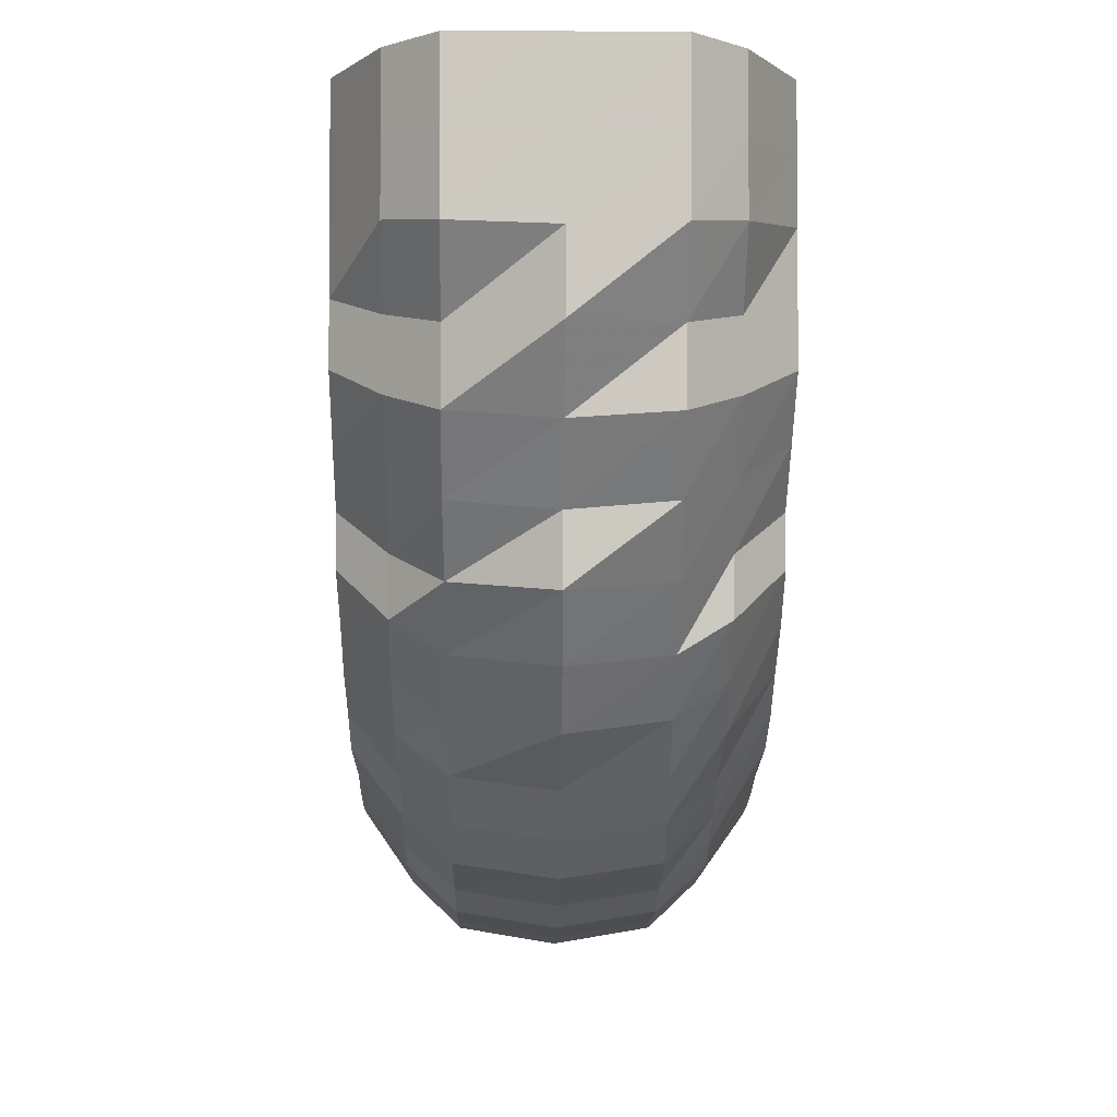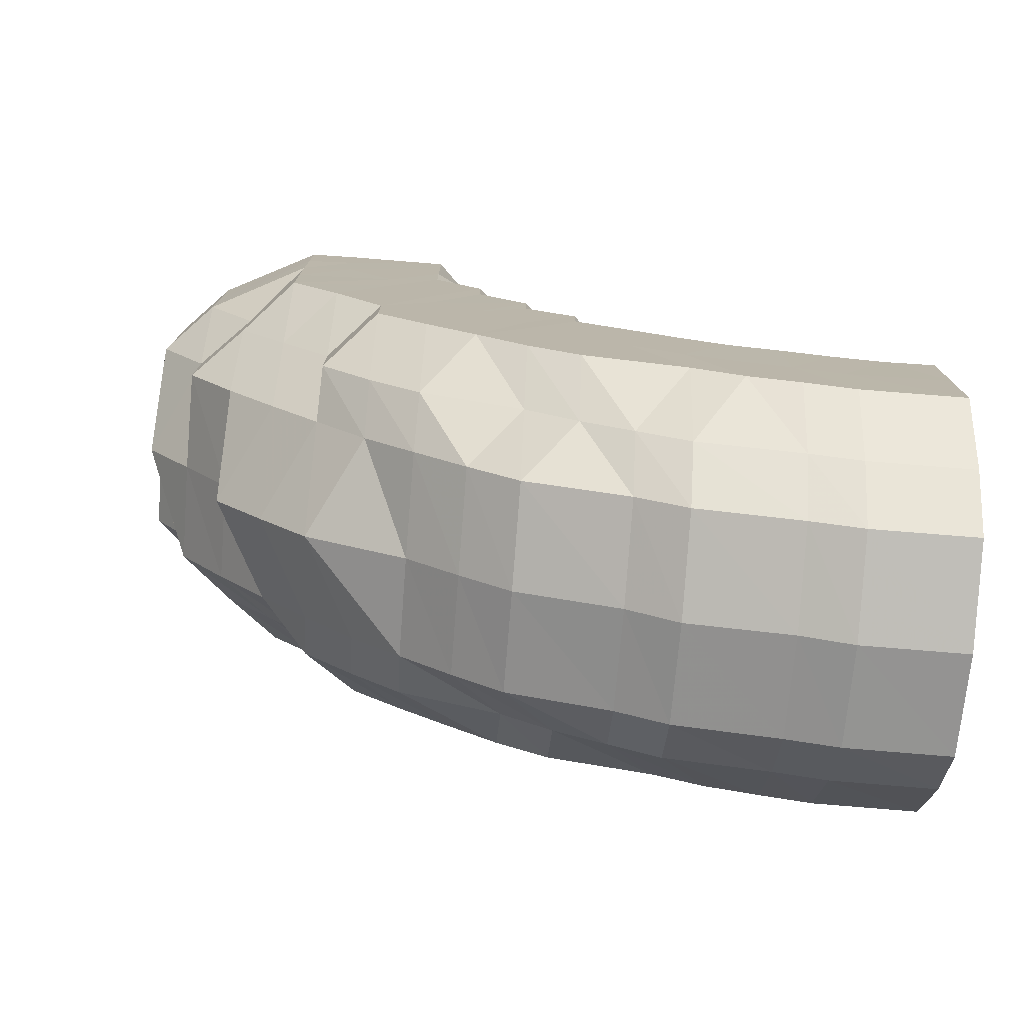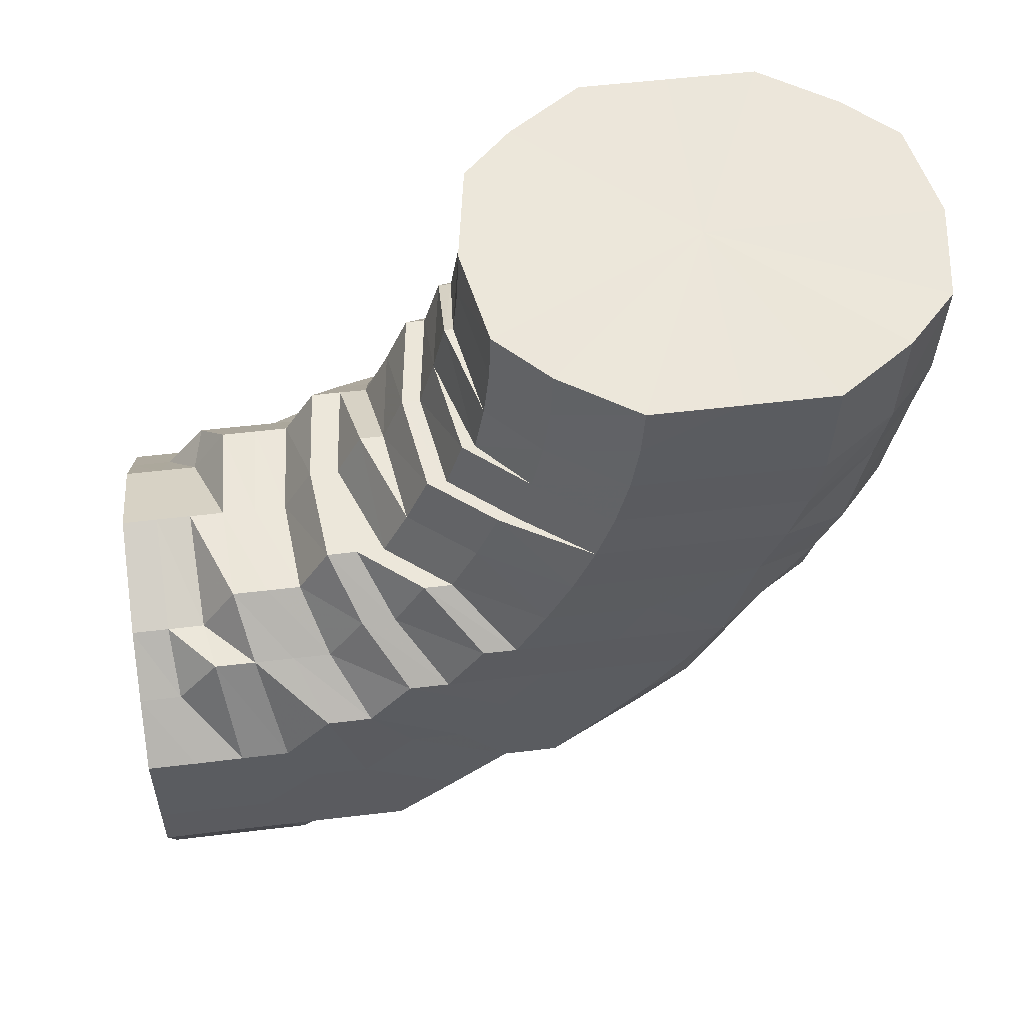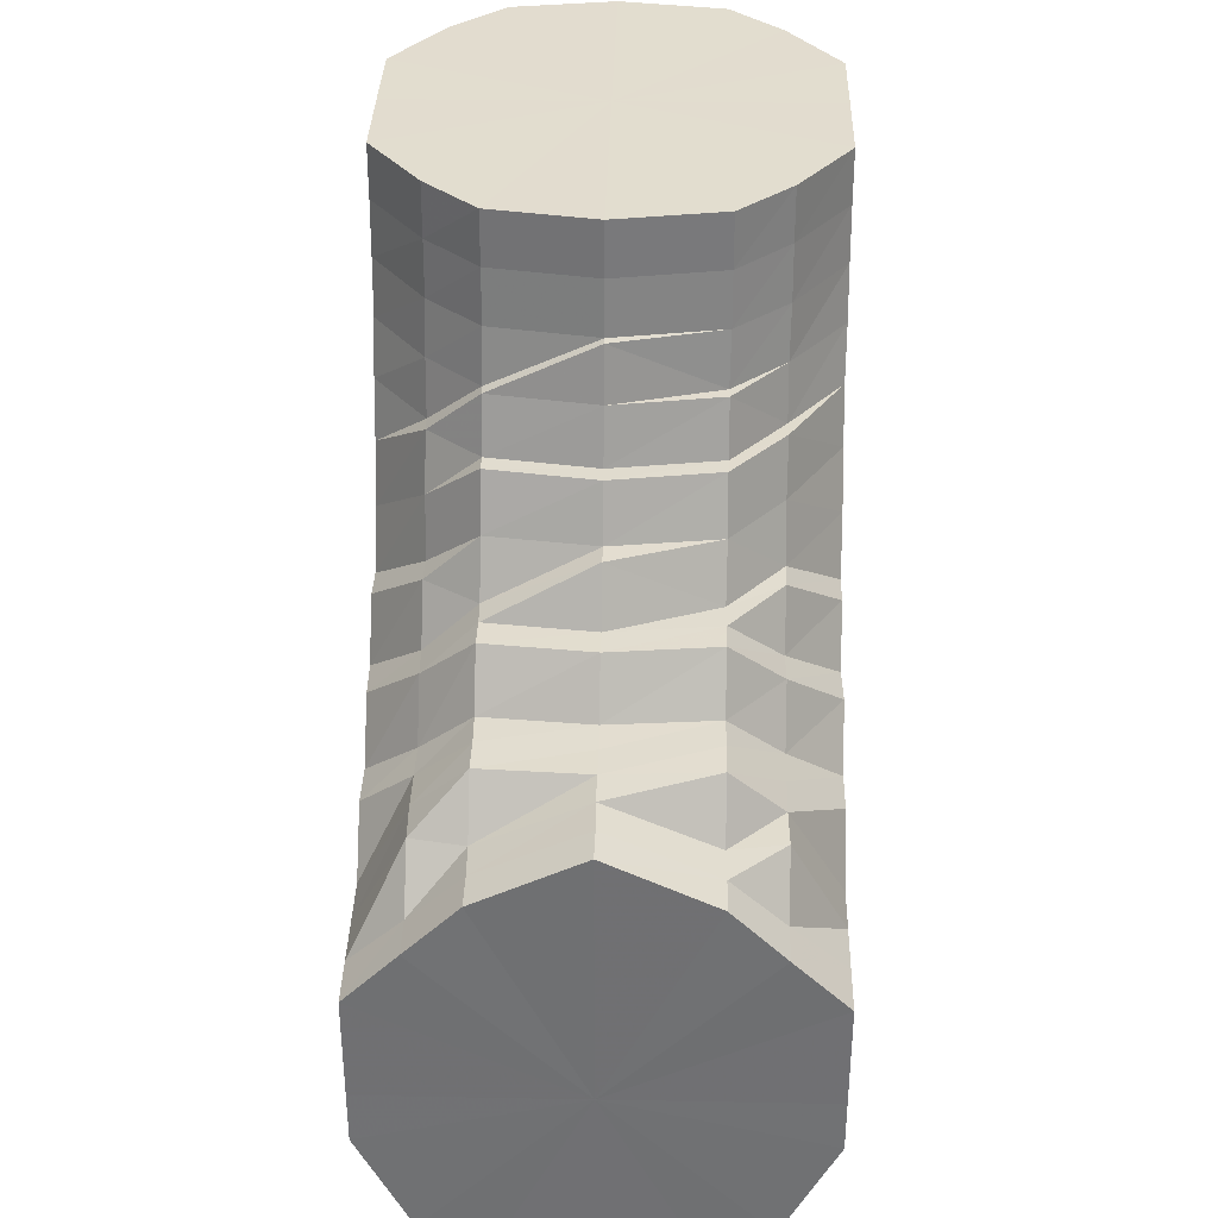
<metadata>
{"format":"obj","ext":"obj","renderer":"f3d","projection":"perspective","resolution":1024,"background":"white","views":[{"elev":-3.4,"azim":-0.8,"up":"+Z"},{"elev":-76.4,"azim":85.6,"up":"+Z"},{"elev":54.3,"azim":82.7,"up":"+Y"},{"elev":34.8,"azim":1.4,"up":"+Y"}]}
</metadata>
<code>
o 26165
v 2246 1880 8.08
v 2246 1880 8.064
v 2246 1880 8.08
v 2246 1880 8.064
v 2246 1880 8.08
v 2246 1880 8.08
v 2246 1880 8.065
v 2246 1880 8.08
v 2246 1880 8.08
v 2246 1880 8.049
v 2246 1880 8.049
v 2246 1880 8.051
v 2246 1880 8.049
v 2246 1880 8.033
v 2246 1880 8.064
v 2246 1880 8.08
v 2246 1880 8.08
v 2246 1880 8.034
v 2246 1880 8.051
v 2246 1880 8.037
v 2246 1880 8.065
v 2246 1880 8.08
v 2246 1880 8.08
v 2246 1880 8.054
v 2246 1880 8.041
v 2246 1880 8.067
v 2246 1880 8.08
v 2246 1880 8.08
v 2246 1880 8.057
v 2246 1880 8.046
v 2246 1880 8.068
v 2246 1880 8.08
v 2246 1880 8.08
v 2246 1880 8.061
v 2246 1880 8.051
v 2246 1880 8.07
v 2246 1880 8.08
v 2246 1880 8.08
v 2246 1880 8.063
v 2246 1880 8.056
v 2246 1880 8.071
v 2246 1880 8.08
v 2246 1880 8.08
v 2246 1880 8.065
v 2246 1880 8.058
v 2246 1880 8.072
v 2246 1880 8.08
v 2246 1880 8.08
v 2246 1880 8.066
v 2246 1880 8.059
v 2246 1880 8.073
v 2246 1880 8.08
v 2246 1880 8.08
v 2246 1880 8.065
v 2246 1880 8.058
v 2246 1880 8.072
v 2246 1880 8.08
v 2246 1880 8.08
v 2246 1880 8.063
v 2246 1880 8.056
v 2246 1880 8.071
v 2246 1880 8.08
v 2246 1880 8.08
v 2246 1880 8.061
v 2246 1880 8.051
v 2246 1880 8.07
v 2246 1880 8.08
v 2246 1880 8.08
v 2246 1880 8.057
v 2246 1880 8.046
v 2246 1880 8.068
v 2246 1880 8.08
v 2246 1880 8.08
v 2246 1880 8.067
v 2246 1880 8.08
v 2246 1880 8.08
v 2246 1880 8.054
v 2246 1880 8.041
v 2246 1880 8.037
v 2246 1880 8.034
v 2246 1880 8.02
v 2246 1880 8.019
v 2246 1880 8.024
v 2246 1880 8.029
v 2246 1880 8.006
v 2246 1880 8.02
v 2246 1880 8.005
v 2246 1880 8.006
v 2246 1880 8.024
v 2246 1880 8.011
v 2246 1880 8.029
v 2246 1880 8.018
v 2246 1880 8.036
v 2246 1880 8.026
v 2246 1880 8.042
v 2246 1880 8.034
v 2246 1880 8.048
v 2246 1880 8.041
v 2246 1880 8.052
v 2246 1880 8.045
v 2246 1880 8.053
v 2246 1880 8.047
v 2246 1880 8.052
v 2246 1880 8.045
v 2246 1880 8.048
v 2246 1880 8.041
v 2246 1880 8.042
v 2246 1880 8.034
v 2246 1880 8.036
v 2246 1880 8.026
v 2246 1880 8.018
v 2246 1880 8.011
v 2246 1880 7.999
v 2246 1880 7.993
v 2246 1880 8.007
v 2246 1880 8.016
v 2246 1880 7.987
v 2246 1880 7.991
v 2246 1880 7.981
v 2246 1880 7.979
v 2246 1880 7.993
v 2246 1880 7.981
v 2246 1880 7.999
v 2246 1880 7.987
v 2246 1880 8.007
v 2246 1880 7.996
v 2246 1880 8.016
v 2246 1880 8.007
v 2246 1880 8.026
v 2246 1880 8.018
v 2246 1880 8.034
v 2246 1880 8.027
v 2246 1880 8.039
v 2246 1880 8.033
v 2246 1880 8.041
v 2246 1880 8.035
v 2246 1880 8.039
v 2246 1880 8.033
v 2246 1880 8.034
v 2246 1880 8.027
v 2246 1880 8.026
v 2246 1880 8.018
v 2246 1880 8.007
v 2246 1880 7.996
v 2246 1880 7.987
v 2246 1880 7.977
v 2246 1880 7.999
v 2246 1880 8.011
v 2246 1880 7.978
v 2246 1880 7.97
v 2246 1880 7.967
v 2246 1880 7.96
v 2246 1880 7.967
v 2246 1880 7.957
v 2246 1880 7.97
v 2246 1880 7.96
v 2246 1880 7.977
v 2246 1880 7.967
v 2246 1880 7.987
v 2246 1880 7.978
v 2246 1880 7.999
v 2246 1880 7.991
v 2246 1880 8.011
v 2246 1880 8.005
v 2246 1880 8.021
v 2246 1880 8.016
v 2246 1880 8.028
v 2246 1880 8.023
v 2246 1880 8.03
v 2246 1880 8.026
v 2246 1880 8.028
v 2246 1880 8.023
v 2246 1880 8.021
v 2246 1880 8.016
v 2246 1880 8.005
v 2246 1880 7.991
v 2246 1880 7.985
v 2246 1880 7.971
v 2246 1880 7.999
v 2246 1880 8.011
v 2246 1880 7.979
v 2246 1880 7.959
v 2246 1880 7.964
v 2246 1880 7.951
v 2246 1880 7.951
v 2246 1880 7.943
v 2246 1880 7.948
v 2246 1880 7.94
v 2246 1880 7.951
v 2246 1880 7.943
v 2246 1880 7.959
v 2246 1880 7.951
v 2246 1880 7.971
v 2246 1880 7.964
v 2246 1880 7.985
v 2246 1880 7.979
v 2246 1880 7.999
v 2246 1880 7.994
v 2246 1880 8.011
v 2246 1880 8.007
v 2246 1880 8.019
v 2246 1880 8.015
v 2246 1880 8.022
v 2246 1880 8.018
v 2246 1880 8.019
v 2246 1880 8.015
v 2246 1880 8.007
v 2246 1880 7.994
v 2246 1880 7.99
v 2246 1880 7.974
v 2246 1880 8.003
v 2246 1880 8.012
v 2246 1880 8
v 2246 1880 8.01
v 2246 1880 8
v 2246 1880 8.015
v 2246 1880 8.01
v 2246 1880 8.008
v 2246 1880 8.013
v 2246 1880 8.013
v 2246 1880 8.012
v 2246 1880 8.01
v 2246 1880 8.003
v 2246 1880 8.011
v 2246 1880 7.99
v 2246 1880 8
v 2246 1880 8.008
v 2246 1880 8.01
v 2246 1880 7.974
v 2246 1880 7.987
v 2246 1880 7.999
v 2246 1880 8.007
v 2246 1880 8.01
v 2246 1880 8.007
v 2246 1880 8.007
v 2246 1880 8.008
v 2246 1880 8.011
v 2246 1880 7.997
v 2246 1880 8.007
v 2246 1880 7.984
v 2246 1880 7.97
v 2246 1880 7.983
v 2246 1880 7.997
v 2246 1880 7.968
v 2246 1880 7.958
v 2246 1880 7.954
v 2246 1880 7.945
v 2246 1880 7.936
v 2246 1880 7.94
v 2246 1880 7.951
v 2246 1880 7.966
v 2246 1880 7.983
v 2246 1880 7.933
v 2246 1880 7.931
v 2246 1880 7.937
v 2246 1880 7.936
v 2246 1880 7.928
v 2246 1880 7.927
v 2246 1880 7.949
v 2246 1880 7.965
v 2246 1880 7.935
v 2246 1880 7.948
v 2246 1880 7.924
v 2246 1880 7.965
v 2246 1880 7.948
v 2246 1880 7.983
v 2246 1880 7.934
v 2246 1880 7.925
v 2246 1880 7.934
v 2246 1880 7.965
v 2246 1880 7.924
v 2246 1880 7.922
v 2246 1880 7.924
v 2246 1880 7.921
v 2246 1880 7.997
v 2246 1880 8.007
v 2246 1880 8.01
v 2246 1880 8.007
v 2246 1880 7.997
v 2246 1880 7.983
v 2246 1880 7.997
v 2246 1880 7.997
v 2246 1880 8.008
v 2246 1880 7.965
v 2246 1880 7.983
v 2246 1880 7.948
v 2246 1880 7.983
v 2246 1880 7.966
v 2246 1880 7.965
v 2246 1880 7.934
v 2246 1880 7.924
v 2246 1880 7.949
v 2246 1880 7.925
v 2246 1880 7.935
v 2246 1880 7.948
v 2246 1880 7.934
v 2246 1880 7.924
v 2246 1880 7.921
v 2246 1880 7.927
v 2246 1880 7.937
v 2246 1880 7.951
v 2246 1880 7.968
v 2246 1880 7.931
v 2246 1880 7.94
v 2246 1880 7.945
v 2246 1880 7.958
v 2246 1880 7.954
v 2246 1880 7.97
v 2246 1880 7.987
v 2246 1880 7.984
v 2246 1880 7.999
v 2246 1880 8
v 2246 1880 8.01
v 2246 1880 8.008
v 2246 1880 8.011
v 2246 1880 8.013
v 2246 1880 8.08
v 2246 1880 8.08
v 2246 1880 8.08
v 2246 1880 8.08
v 2246 1880 8.08
v 2246 1880 8.08
v 2246 1880 8.08
v 2246 1880 8.08
v 2246 1880 8.08
v 2246 1880 8.08
v 2246 1880 8.08
v 2246 1880 8.08
v 2246 1880 8.08
v 2246 1880 8.08
v 2246 1880 8.08
v 2246 1880 8.08
v 2246 1880 8.08
f 1 2 3
f 3 4 5
f 2 4 6
f 5 7 8
f 4 7 9
f 2 10 4
f 4 11 7
f 10 11 4
f 11 12 7
f 13 10 2
f 10 14 11
f 15 13 2
f 15 2 16
f 17 15 1
f 13 18 10
f 18 14 10
f 19 13 15
f 20 18 13
f 19 20 13
f 21 19 15
f 21 15 22
f 23 21 17
f 24 19 21
f 25 20 19
f 24 25 19
f 26 24 21
f 26 21 27
f 28 26 23
f 29 24 26
f 30 25 24
f 29 30 24
f 31 29 26
f 31 26 32
f 33 31 28
f 34 29 31
f 35 30 29
f 34 35 29
f 36 34 31
f 36 31 37
f 38 36 33
f 39 34 36
f 40 35 34
f 39 40 34
f 41 39 36
f 41 36 42
f 43 41 38
f 44 39 41
f 45 40 39
f 44 45 39
f 46 44 41
f 46 41 47
f 48 46 43
f 49 44 46
f 50 45 44
f 49 50 44
f 51 49 46
f 51 46 52
f 53 51 48
f 54 49 51
f 55 50 49
f 54 55 49
f 56 54 51
f 56 51 57
f 58 56 53
f 59 54 56
f 60 55 54
f 59 60 54
f 61 59 56
f 61 56 62
f 63 61 58
f 64 59 61
f 65 60 59
f 64 65 59
f 66 64 61
f 66 61 67
f 68 66 63
f 69 64 66
f 70 65 64
f 69 70 64
f 71 69 66
f 71 66 72
f 73 71 68
f 8 74 73
f 74 71 75
f 7 74 76
f 7 12 74
f 74 77 71
f 12 77 74
f 77 69 71
f 77 78 69
f 78 70 69
f 12 79 77
f 79 78 77
f 80 79 12
f 11 80 12
f 14 80 11
f 80 81 79
f 14 82 80
f 82 81 80
f 79 83 78
f 81 83 79
f 83 84 78
f 78 84 70
f 81 85 83
f 86 82 14
f 18 86 14
f 82 87 81
f 87 85 81
f 86 88 82
f 88 87 82
f 89 86 18
f 20 89 18
f 90 88 86
f 89 90 86
f 91 89 20
f 25 91 20
f 92 90 89
f 91 92 89
f 93 91 25
f 30 93 25
f 94 92 91
f 93 94 91
f 95 93 30
f 35 95 30
f 96 94 93
f 95 96 93
f 97 95 35
f 40 97 35
f 98 96 95
f 97 98 95
f 99 97 40
f 45 99 40
f 100 98 97
f 99 100 97
f 101 99 45
f 50 101 45
f 102 100 99
f 101 102 99
f 103 101 50
f 55 103 50
f 104 102 101
f 103 104 101
f 105 103 55
f 60 105 55
f 106 104 103
f 105 106 103
f 107 105 60
f 65 107 60
f 108 106 105
f 107 108 105
f 109 107 65
f 70 109 65
f 84 109 70
f 109 110 107
f 110 108 107
f 84 111 109
f 111 110 109
f 112 111 84
f 83 112 84
f 85 112 83
f 112 113 111
f 85 114 112
f 114 113 112
f 111 115 110
f 113 115 111
f 115 116 110
f 110 116 108
f 113 117 115
f 118 114 85
f 87 118 85
f 114 119 113
f 119 117 113
f 118 120 114
f 120 119 114
f 121 118 87
f 88 121 87
f 122 120 118
f 121 122 118
f 123 121 88
f 90 123 88
f 124 122 121
f 123 124 121
f 125 123 90
f 92 125 90
f 126 124 123
f 125 126 123
f 127 125 92
f 94 127 92
f 128 126 125
f 127 128 125
f 129 127 94
f 96 129 94
f 130 128 127
f 129 130 127
f 131 129 96
f 98 131 96
f 132 130 129
f 131 132 129
f 133 131 98
f 100 133 98
f 134 132 131
f 133 134 131
f 135 133 100
f 102 135 100
f 136 134 133
f 135 136 133
f 137 135 102
f 104 137 102
f 138 136 135
f 137 138 135
f 139 137 104
f 106 139 104
f 140 138 137
f 139 140 137
f 141 139 106
f 108 141 106
f 116 141 108
f 141 142 139
f 142 140 139
f 116 143 141
f 143 142 141
f 144 143 116
f 115 144 116
f 117 144 115
f 144 145 143
f 117 146 144
f 146 145 144
f 143 147 142
f 145 147 143
f 147 148 142
f 142 148 140
f 145 149 147
f 150 146 117
f 119 150 117
f 146 151 145
f 151 149 145
f 150 152 146
f 152 151 146
f 153 150 119
f 120 153 119
f 154 152 150
f 153 154 150
f 155 153 120
f 122 155 120
f 156 154 153
f 155 156 153
f 157 155 122
f 124 157 122
f 158 156 155
f 157 158 155
f 159 157 124
f 126 159 124
f 160 158 157
f 159 160 157
f 161 159 126
f 128 161 126
f 162 160 159
f 161 162 159
f 163 161 128
f 130 163 128
f 164 162 161
f 163 164 161
f 165 163 130
f 132 165 130
f 166 164 163
f 165 166 163
f 167 165 132
f 134 167 132
f 168 166 165
f 167 168 165
f 169 167 134
f 136 169 134
f 170 168 167
f 169 170 167
f 171 169 136
f 138 171 136
f 172 170 169
f 171 172 169
f 173 171 138
f 140 173 138
f 148 173 140
f 173 174 171
f 174 172 171
f 148 175 173
f 175 174 173
f 176 175 148
f 147 176 148
f 149 176 147
f 176 177 175
f 149 178 176
f 178 177 176
f 175 179 174
f 177 179 175
f 179 180 174
f 174 180 172
f 177 181 179
f 182 178 149
f 151 182 149
f 178 183 177
f 183 181 177
f 182 184 178
f 184 183 178
f 185 182 151
f 152 185 151
f 186 184 182
f 185 186 182
f 187 185 152
f 154 187 152
f 188 186 185
f 187 188 185
f 189 187 154
f 156 189 154
f 190 188 187
f 189 190 187
f 191 189 156
f 158 191 156
f 192 190 189
f 191 192 189
f 193 191 158
f 160 193 158
f 194 192 191
f 193 194 191
f 195 193 160
f 162 195 160
f 196 194 193
f 195 196 193
f 197 195 162
f 164 197 162
f 198 196 195
f 197 198 195
f 199 197 164
f 166 199 164
f 200 198 197
f 199 200 197
f 201 199 166
f 168 201 166
f 202 200 199
f 201 202 199
f 203 201 168
f 170 203 168
f 204 202 201
f 203 204 201
f 205 203 170
f 172 205 170
f 180 205 172
f 205 206 203
f 206 204 203
f 180 207 205
f 207 206 205
f 208 207 180
f 179 208 180
f 181 208 179
f 208 209 207
f 181 210 208
f 210 209 208
f 207 211 206
f 209 211 207
f 211 212 206
f 206 212 204
f 213 214 212
f 211 215 212
f 212 216 204
f 204 216 202
f 212 217 216
f 217 218 219
f 217 220 216
f 216 221 202
f 216 220 221
f 202 221 200
f 220 222 221
f 221 223 200
f 221 222 223
f 200 223 198
f 220 224 222
f 223 225 198
f 198 225 196
f 222 226 223
f 223 226 225
f 224 227 222
f 222 227 226
f 224 228 227
f 225 229 196
f 196 229 194
f 226 230 225
f 225 230 229
f 227 231 226
f 226 231 230
f 227 232 231
f 228 232 227
f 228 233 232
f 234 228 224
f 234 235 228
f 236 234 237
f 232 238 231
f 232 239 238
f 231 238 240
f 231 240 230
f 230 240 241
f 230 241 229
f 238 242 240
f 238 243 242
f 240 244 241
f 240 242 244
f 229 241 245
f 229 245 194
f 194 245 192
f 241 246 245
f 241 244 246
f 245 247 192
f 245 246 247
f 192 247 190
f 247 248 190
f 190 248 188
f 246 249 247
f 247 249 248
f 244 250 246
f 246 250 249
f 244 251 250
f 242 251 244
f 242 252 251
f 248 253 188
f 188 253 186
f 249 254 248
f 248 254 253
f 249 255 254
f 250 255 249
f 253 256 186
f 186 256 184
f 254 257 253
f 253 257 256
f 255 258 254
f 254 258 257
f 250 259 255
f 251 259 250
f 251 260 259
f 259 261 255
f 255 261 258
f 259 262 261
f 258 263 257
f 264 265 259
f 266 264 251
f 265 267 261
f 261 268 258
f 261 269 268
f 258 268 263
f 264 265 270
f 266 264 270
f 265 267 270
f 267 271 268
f 267 271 270
f 268 272 263
f 268 273 272
f 271 274 272
f 271 274 270
f 275 266 242
f 275 266 270
f 276 275 238
f 276 275 270
f 277 276 232
f 277 276 270
f 278 277 228
f 278 277 270
f 279 278 270
f 279 278 234
f 280 279 270
f 280 279 281
f 281 282 234
f 281 234 283
f 284 280 270
f 284 280 285
f 286 284 270
f 285 287 281
f 286 284 288
f 288 289 285
f 290 286 270
f 291 290 270
f 274 291 270
f 290 286 292
f 274 291 293
f 291 290 294
f 292 295 288
f 294 296 292
f 293 297 294
f 272 298 293
f 272 293 299
f 263 272 299
f 293 294 300
f 299 293 300
f 294 292 301
f 300 294 301
f 301 292 302
f 292 288 302
f 263 299 303
f 257 263 303
f 257 303 256
f 303 299 304
f 299 300 304
f 256 303 305
f 303 304 305
f 256 305 184
f 184 305 183
f 305 306 183
f 305 304 306
f 183 306 181
f 306 210 181
f 304 307 306
f 306 307 210
f 304 300 307
f 300 301 307
f 307 308 210
f 307 301 308
f 210 308 209
f 301 302 308
f 308 309 209
f 308 302 309
f 209 309 211
f 309 215 211
f 302 310 309
f 309 310 215
f 302 288 310
f 288 285 310
f 310 311 215
f 310 285 311
f 285 281 311
f 311 281 283
f 311 283 217
f 312 311 313
f 314 315 316
f 317 318 319
f 318 320 319
f 321 317 319
f 320 322 319
f 323 321 319
f 322 324 319
f 325 323 319
f 324 326 319
f 327 325 319
f 326 328 319
f 329 327 319
f 328 330 319
f 331 329 319
f 330 332 319
f 333 331 319
f 332 333 319

</code>
